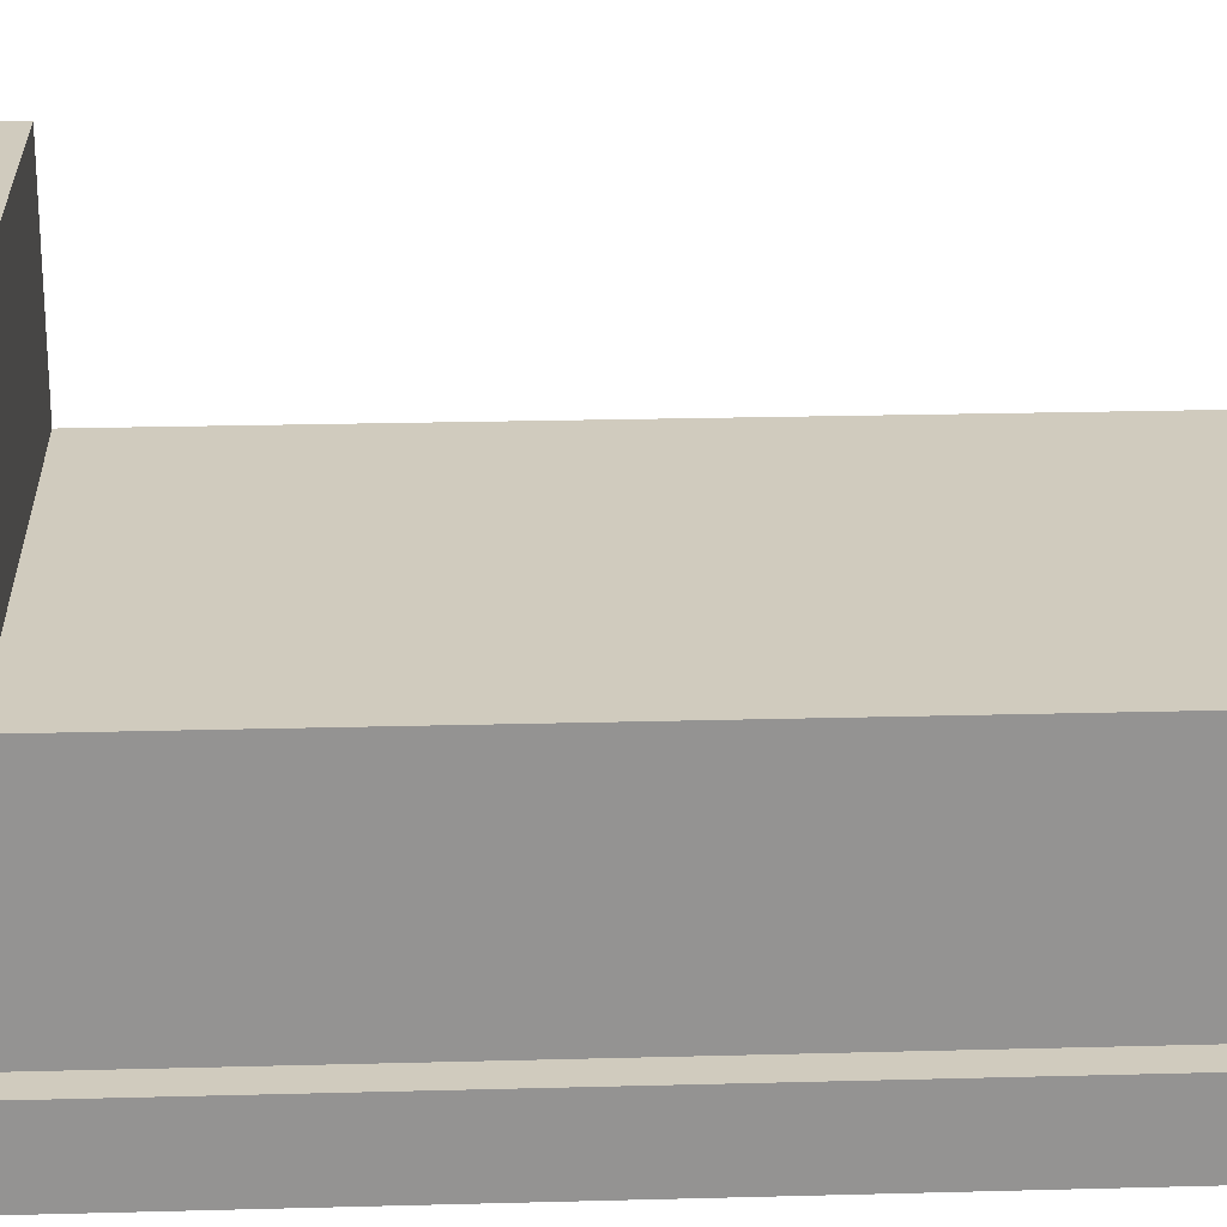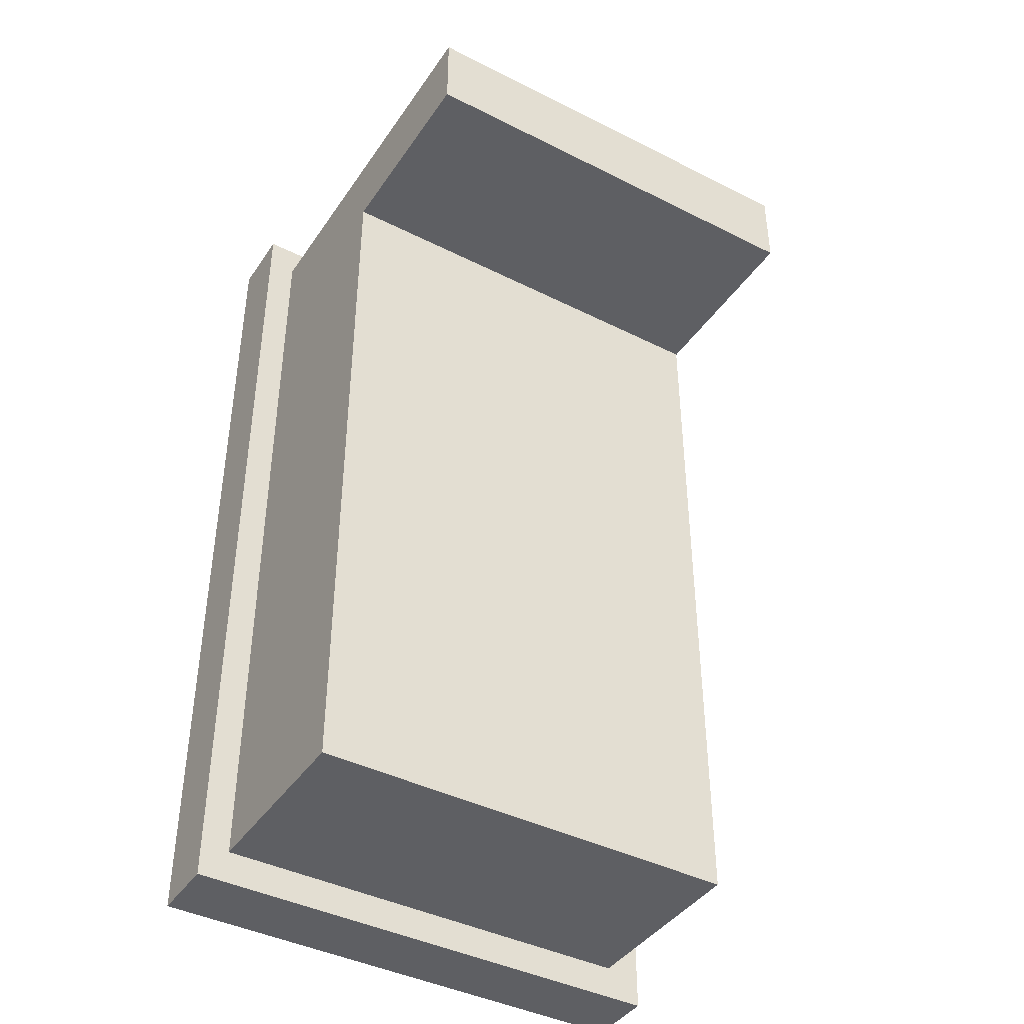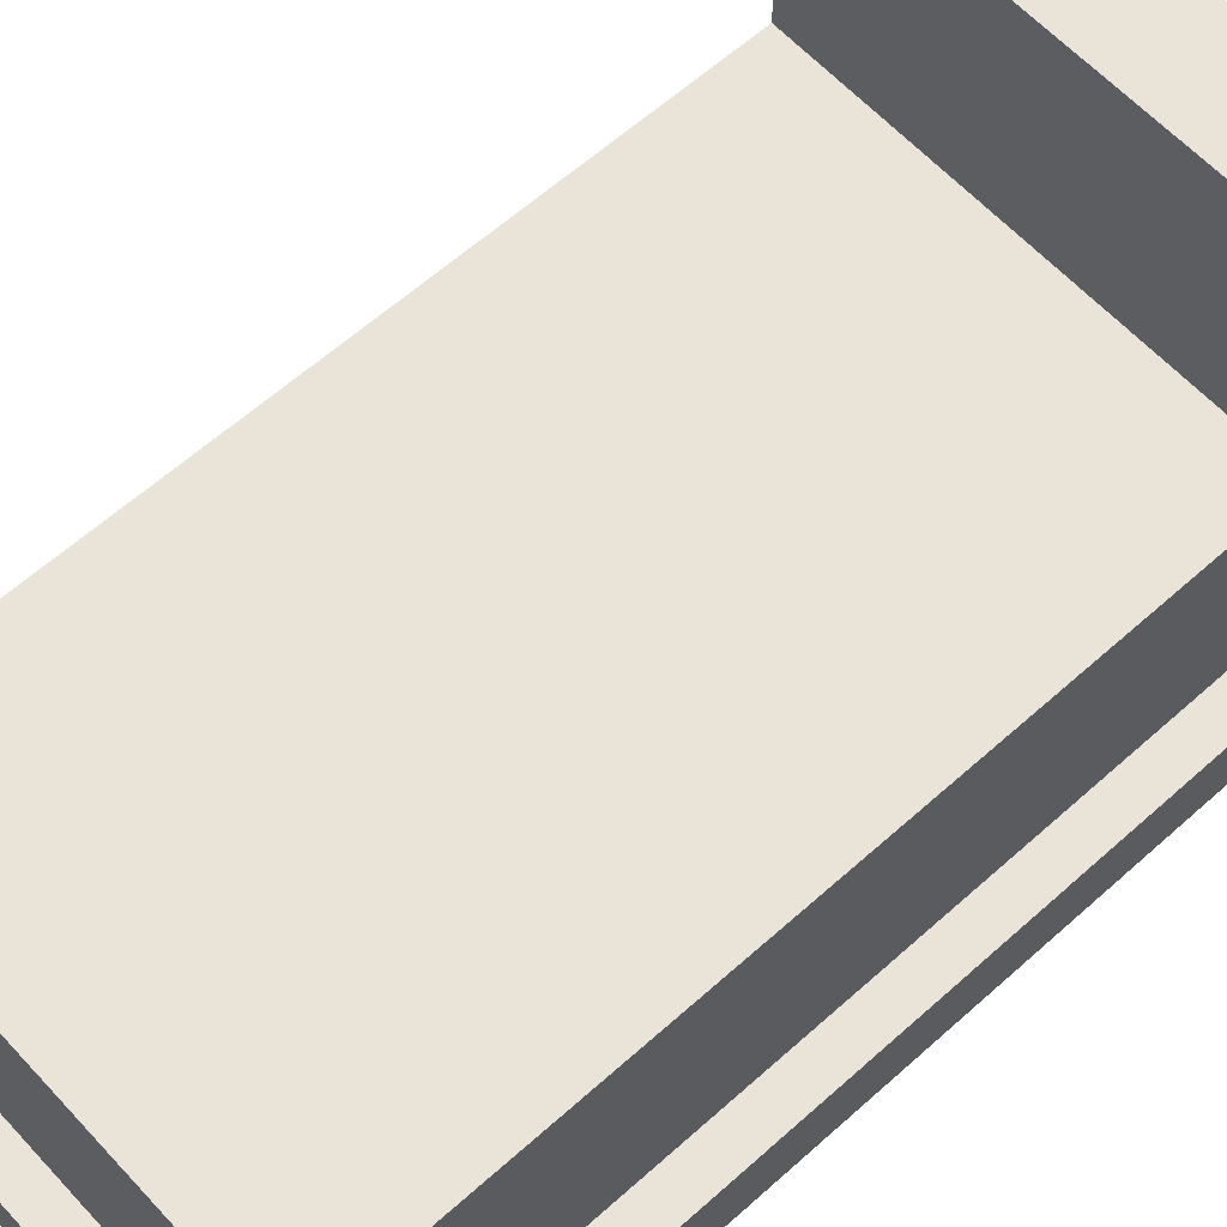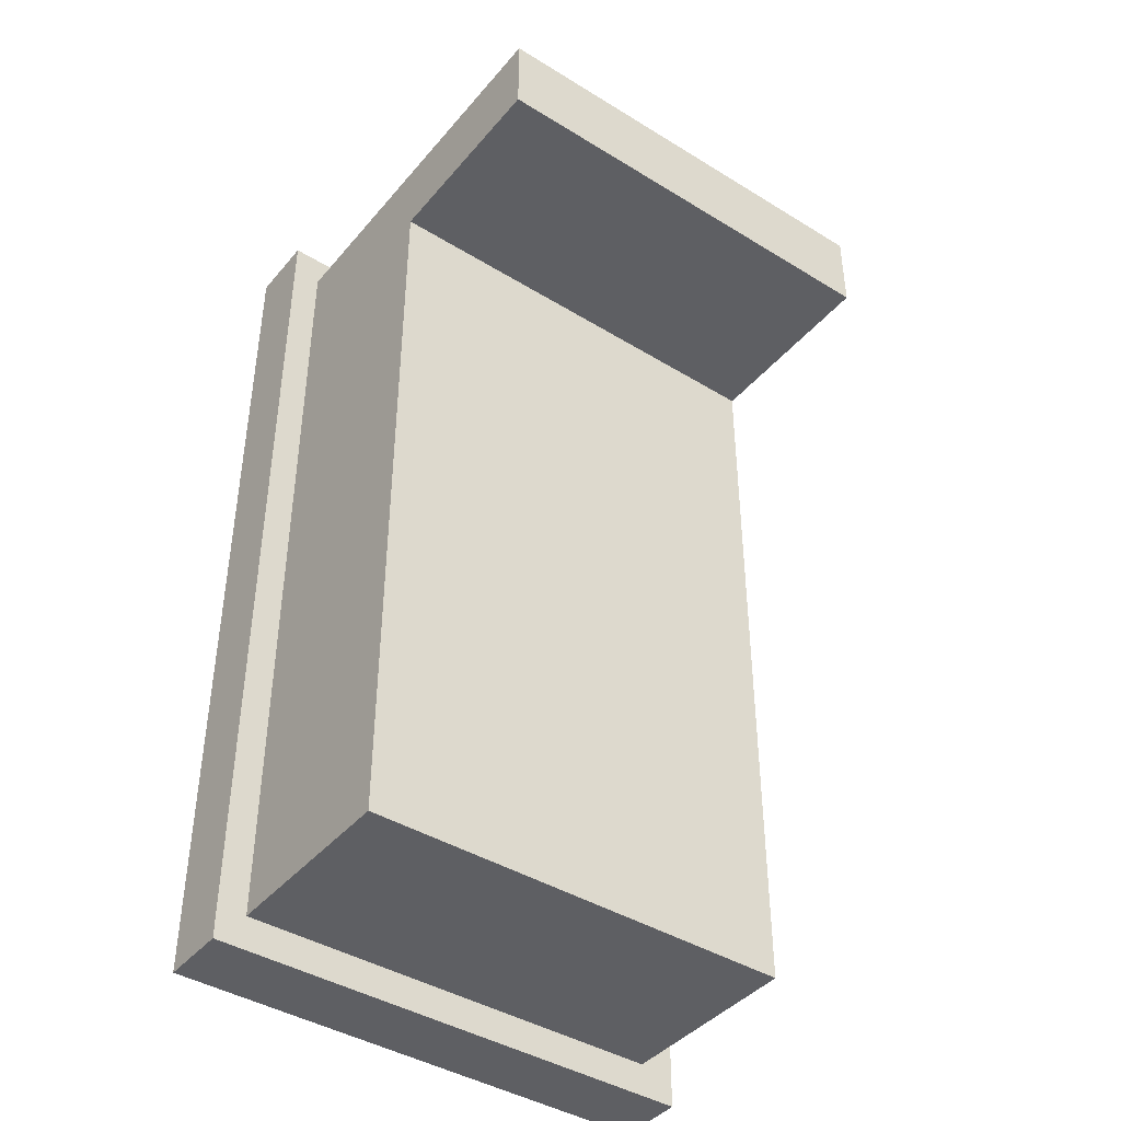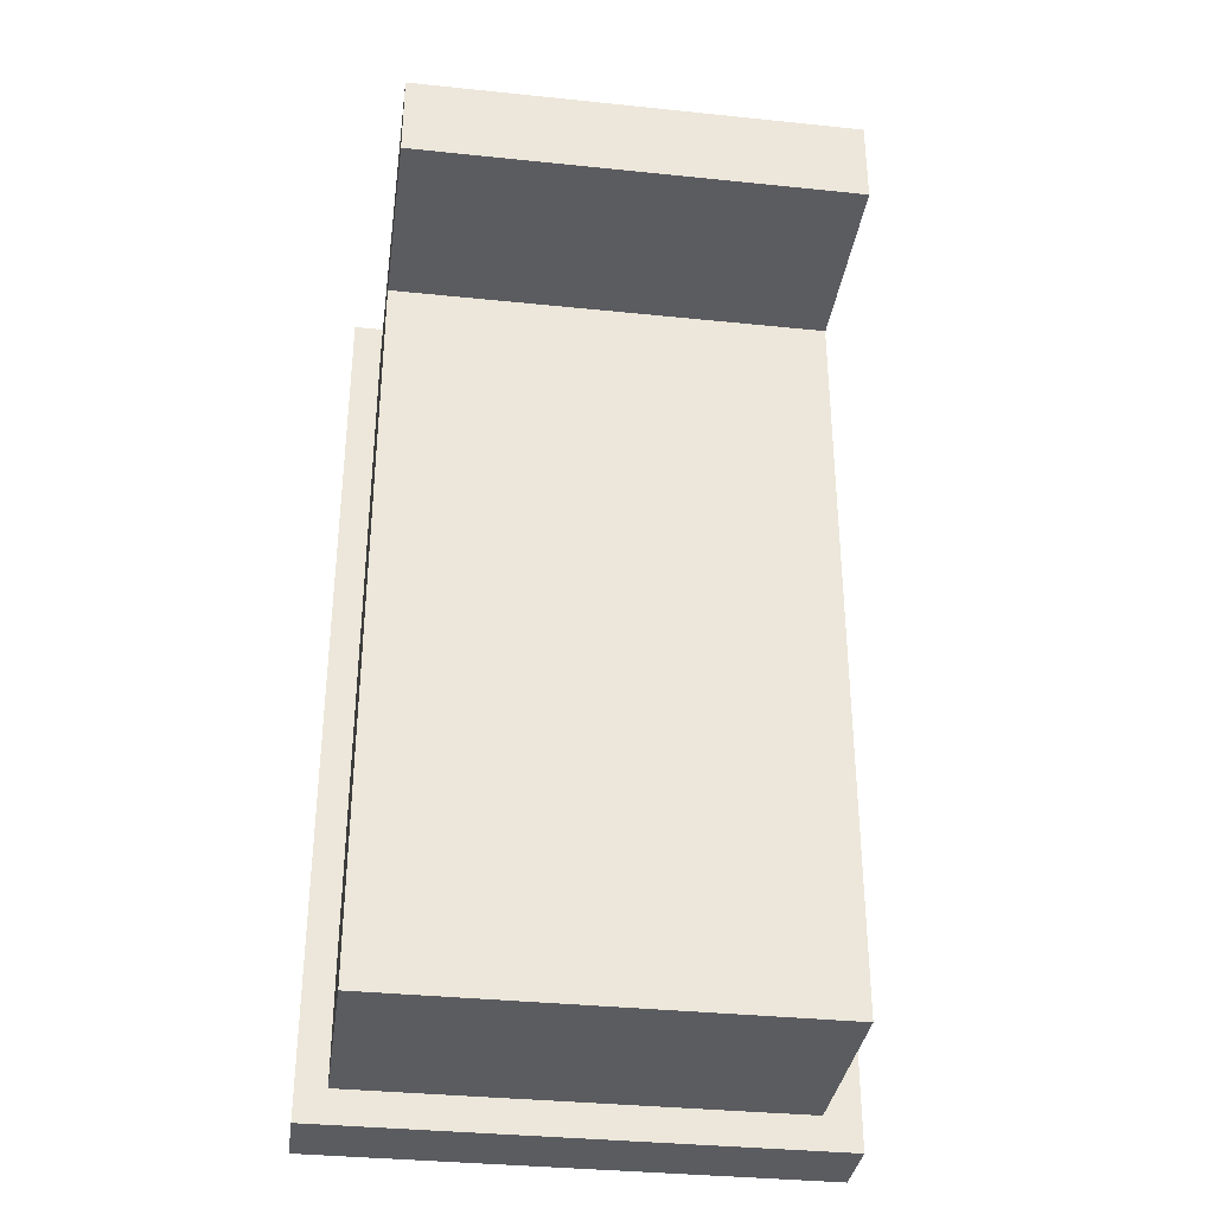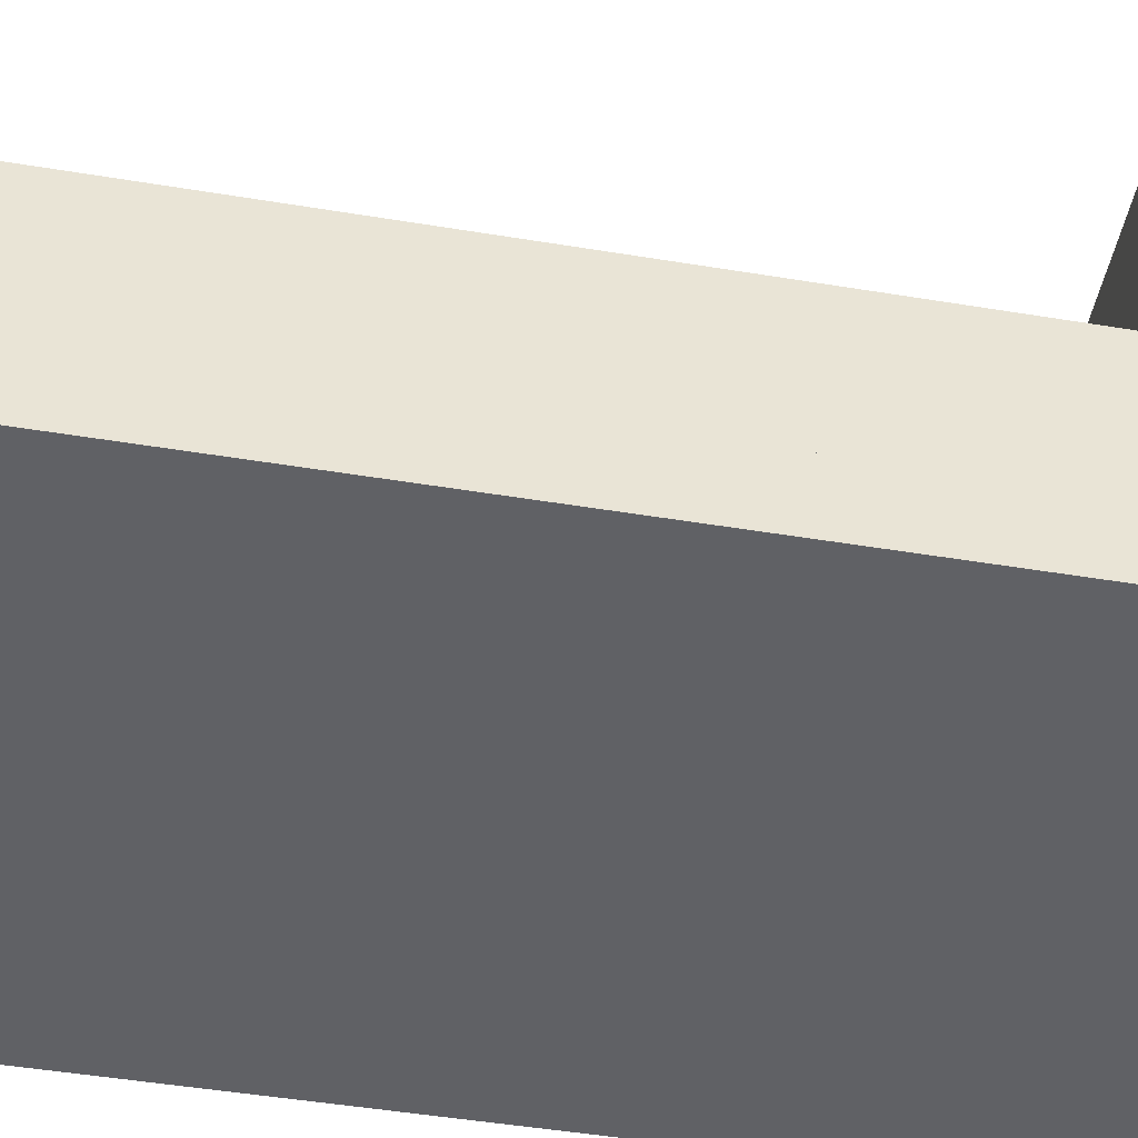
<metadata>
{"format":"obj","ext":"obj","renderer":"f3d","projection":"perspective","resolution":1024,"background":"white","views":[{"elev":23.4,"azim":-92.6,"up":"+Z"},{"elev":-41.6,"azim":-31.3,"up":"+Y"},{"elev":61.2,"azim":47.6,"up":"+Z"},{"elev":-41.9,"azim":-36.5,"up":"+Y"},{"elev":-34.8,"azim":-7.9,"up":"+Y"},{"elev":-47.4,"azim":79.4,"up":"+Z"}]}
</metadata>
<code>
g object_1
v -19.75 18.76 -0.002051
v -47.85 18.76 -0.002051
v -19.75 18.76 3.875
v -47.85 18.76 3.875
v -19.75 18.76 3.875
v -47.85 18.76 3.875
v -19.75 69.37 3.875
v -47.85 69.37 3.875
v -19.75 69.37 3.875
v -47.85 69.37 3.875
v -19.75 69.37 -0.002051
v -47.85 69.37 -0.002051
v -19.75 69.37 -0.002051
v -47.85 69.37 -0.002051
v -19.75 18.76 -0.002051
v -47.85 18.76 -0.002051
v -19.75 18.76 -0.002051
v -19.75 18.76 3.875
v -19.75 69.37 3.875
v -19.75 69.37 -0.002051
v -47.85 18.76 -0.002051
v -47.85 18.76 3.875
v -47.85 69.37 3.875
v -47.85 69.37 -0.002051
f 1 3 4 2
f 5 7 8 6
f 9 11 12 10
f 13 15 16 14
f 17 20 19
f 19 18 17
f 21 23 24
f 23 21 22
g object_2
v -46.21 20.63 3.875
v -46.21 20.63 14.83
v -21.75 20.63 3.875
v -21.75 20.63 14.83
v -33.98 20.63 14.83
v -33.98 20.63 3.875
v -46.21 62.64 3.875
v -46.21 62.64 14.83
v -21.75 62.64 3.875
v -21.75 62.64 14.83
v -33.98 62.64 14.83
v -33.98 62.64 3.875
v -21.75 62.64 14.83
v -21.75 20.63 14.83
v -46.21 62.64 14.83
v -46.21 20.63 14.83
v -33.98 20.63 14.83
v -33.98 62.64 14.83
v -46.21 41.64 14.83
v -21.75 41.64 14.83
v -46.21 62.64 14.83
v -46.21 20.63 14.83
v -46.21 62.64 3.875
v -46.21 20.63 3.875
v -46.21 41.64 14.83
v -46.21 41.64 3.875
v -46.21 62.64 3.875
v -46.21 20.63 3.875
v -21.75 62.64 3.875
v -21.75 20.63 3.875
v -33.98 20.63 3.875
v -33.98 62.64 3.875
v -46.21 41.64 3.875
v -21.75 41.64 3.875
v -21.75 62.64 3.875
v -21.75 20.63 3.875
v -21.75 62.64 14.83
v -21.75 20.63 14.83
v -21.75 41.64 14.83
v -21.75 41.64 3.875
f 29 26 25 30
f 30 27 28 29
f 32 35 36 31
f 33 36 35 34
f 44 37 42
f 44 41 38
f 43 44 42 39
f 44 43 40 41
f 49 45 47 50
f 46 49 50 48
f 57 51 56
f 57 55 52
f 58 57 56
f 57 58 55
f 58 54 55
f 53 58 56
f 64 59 61 63
f 60 64 63 62
g object_3
v -21.73 62.64 25.63
v -21.73 62.64 3.815
v -46.21 62.64 25.63
v -46.21 62.64 3.815
v -46.21 62.64 25.63
v -46.21 62.64 3.815
v -46.21 67.45 25.63
v -46.21 67.45 3.815
v -46.21 67.45 25.63
v -46.21 67.45 3.815
v -21.73 67.45 25.63
v -21.73 67.45 3.815
v -21.73 67.45 25.63
v -21.73 67.45 3.815
v -21.73 62.64 25.63
v -21.73 62.64 3.815
v -21.73 62.64 25.63
v -46.21 62.64 25.63
v -46.21 67.45 25.63
v -21.73 67.45 25.63
v -21.73 62.64 3.815
v -46.21 62.64 3.815
v -46.21 67.45 3.815
v -21.73 67.45 3.815
f 65 67 68 66
f 69 71 72 70
f 73 75 76 74
f 77 79 80 78
f 81 84 83
f 83 82 81
f 85 87 88
f 87 85 86

</code>
